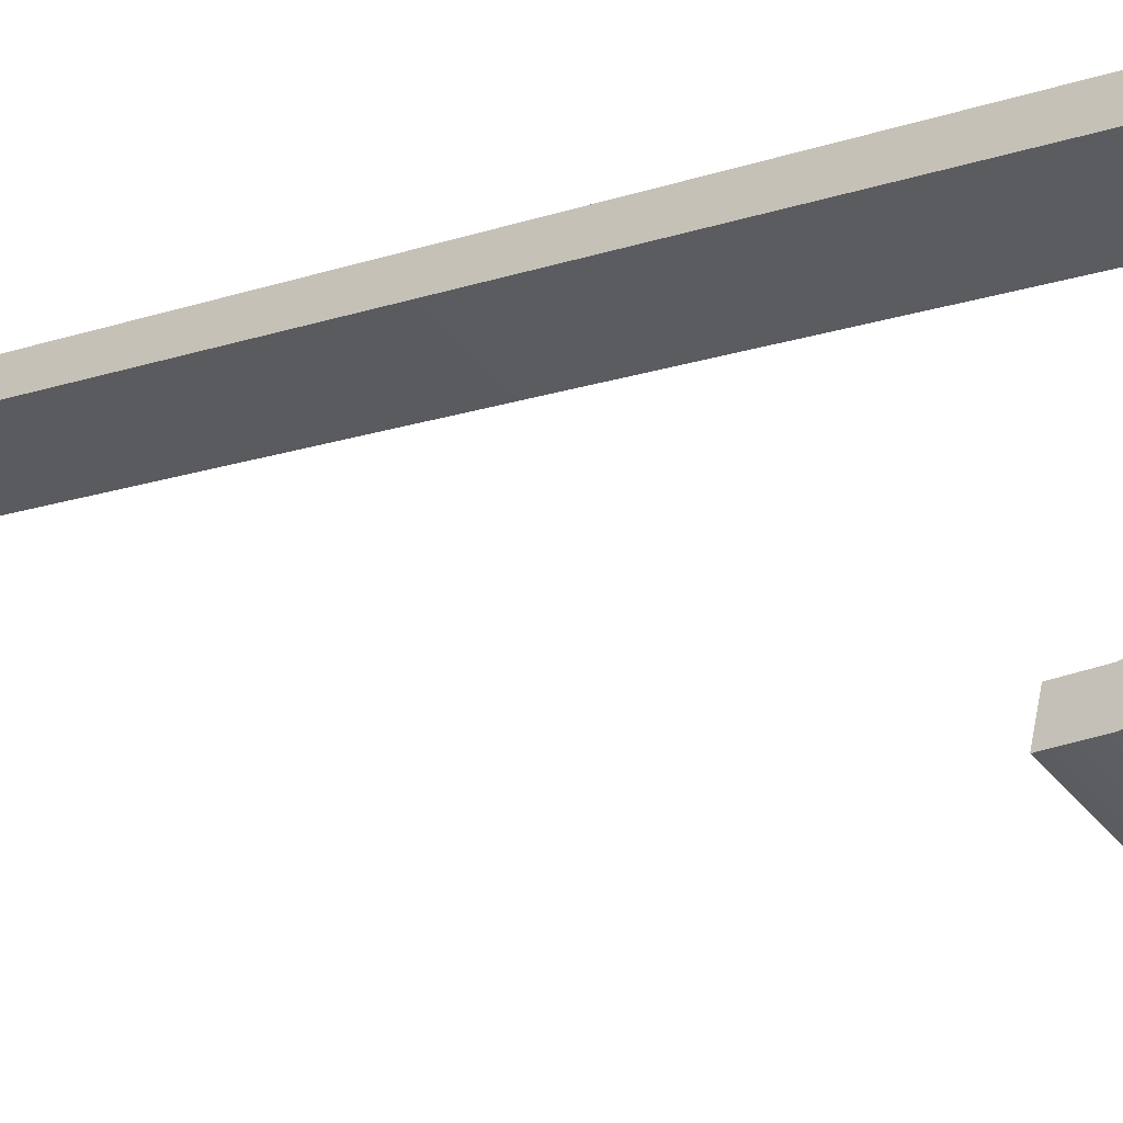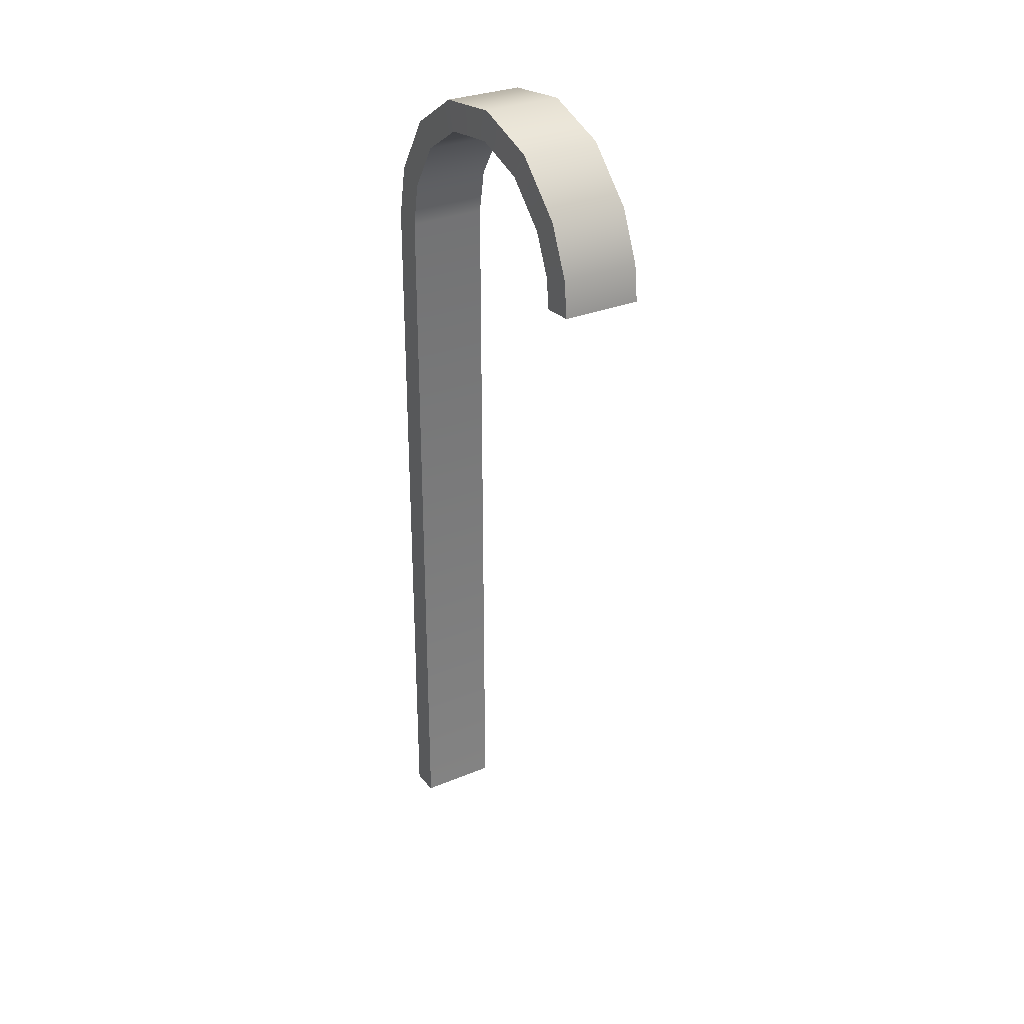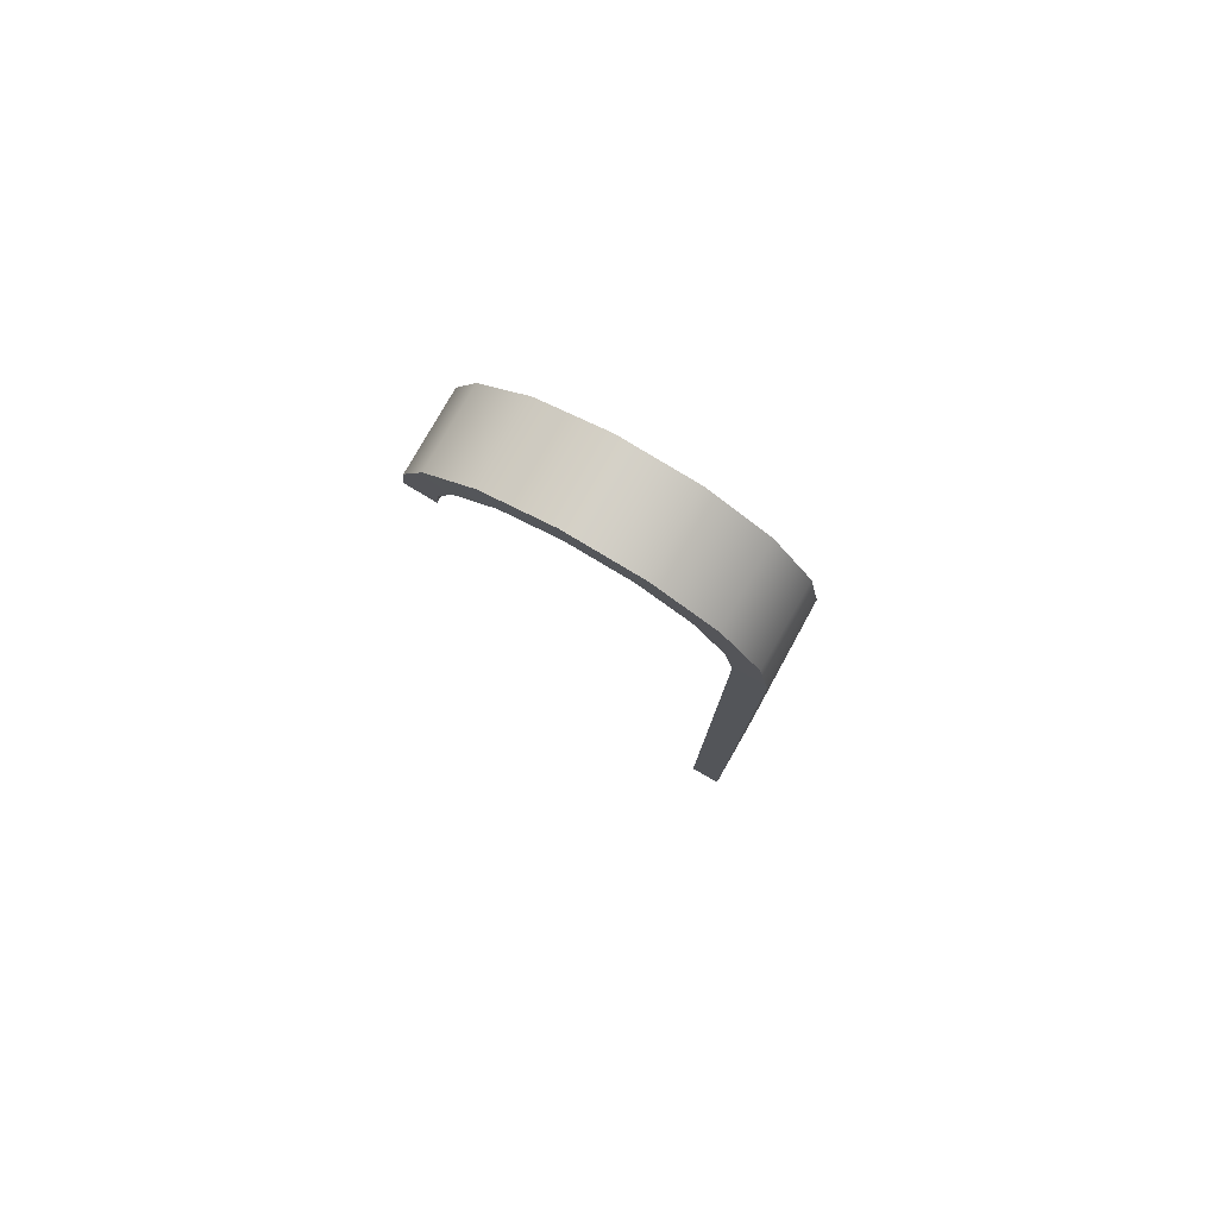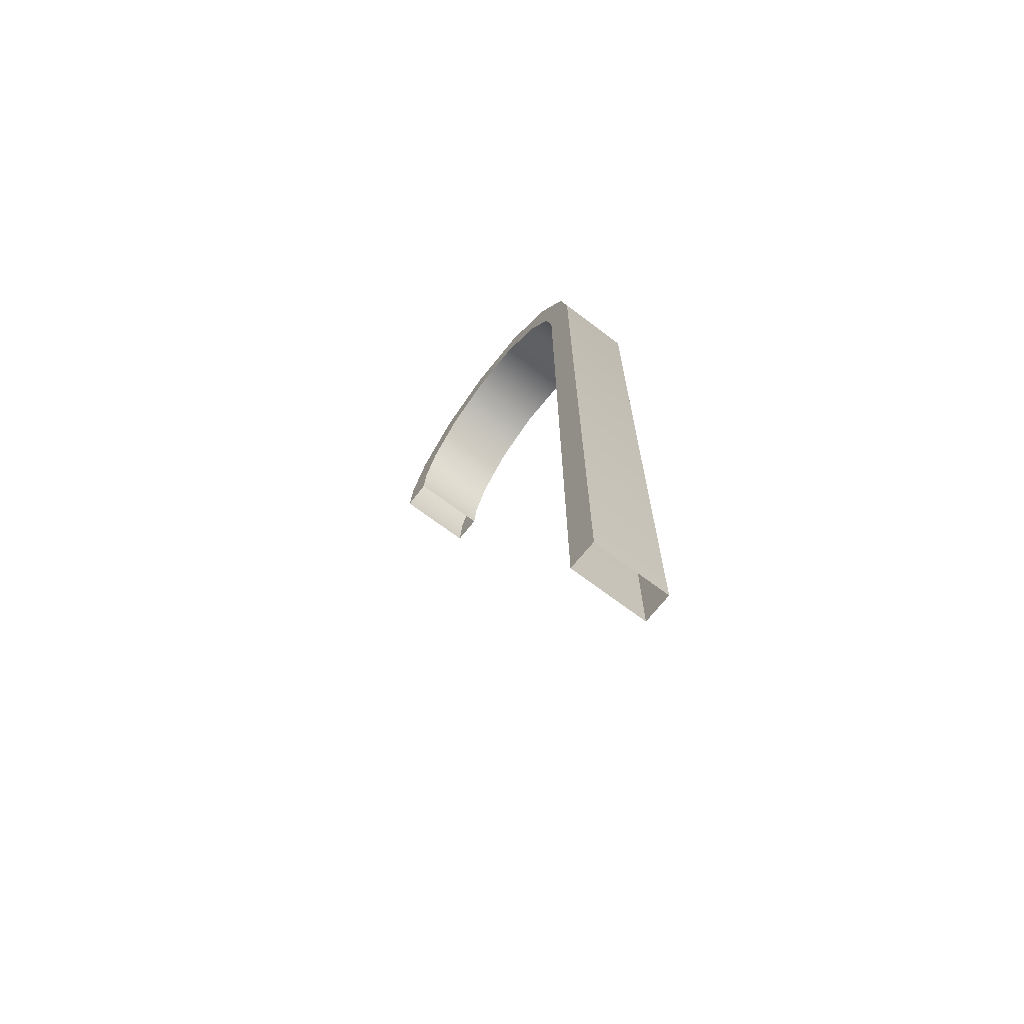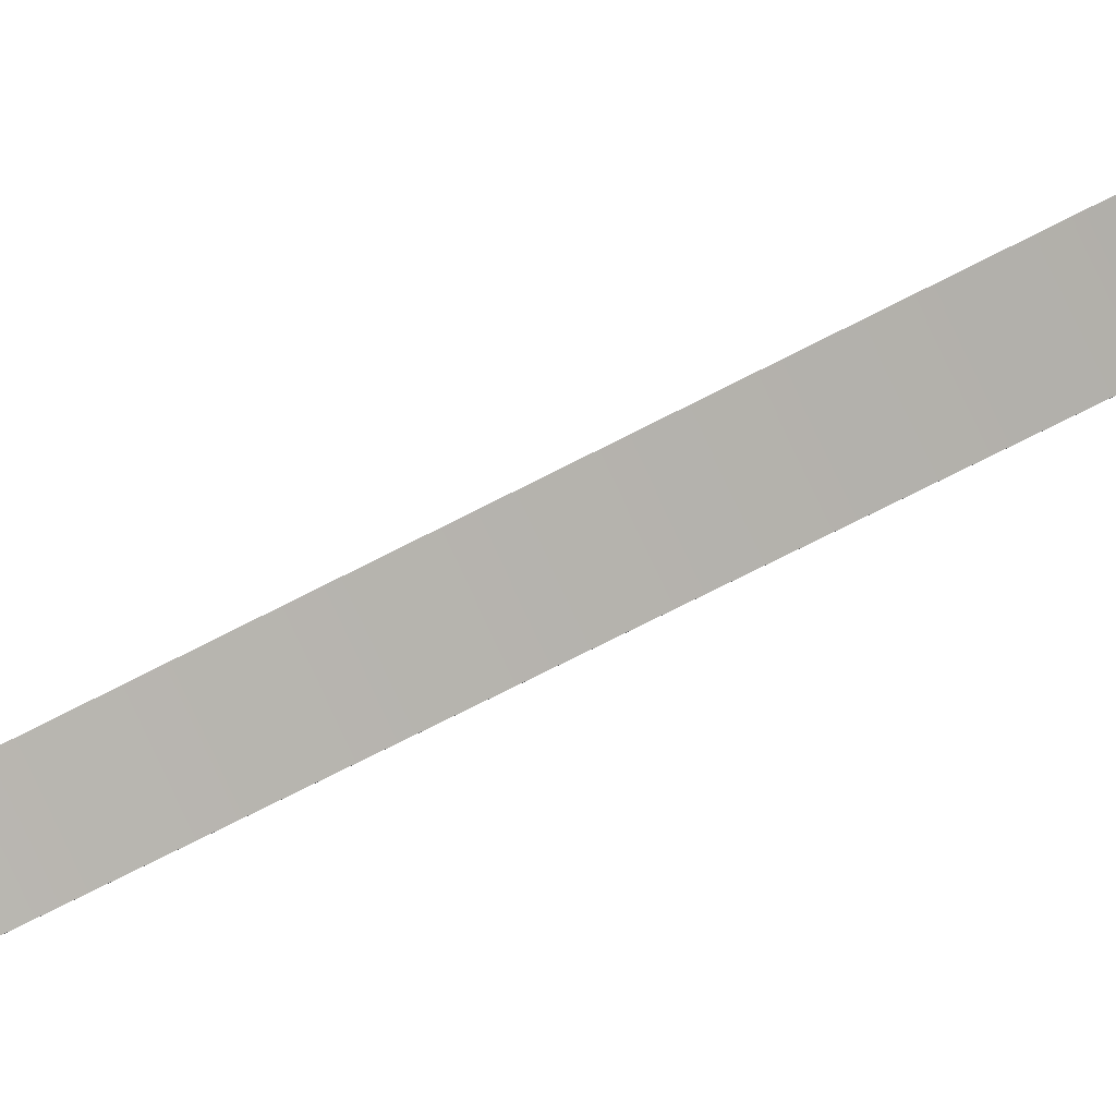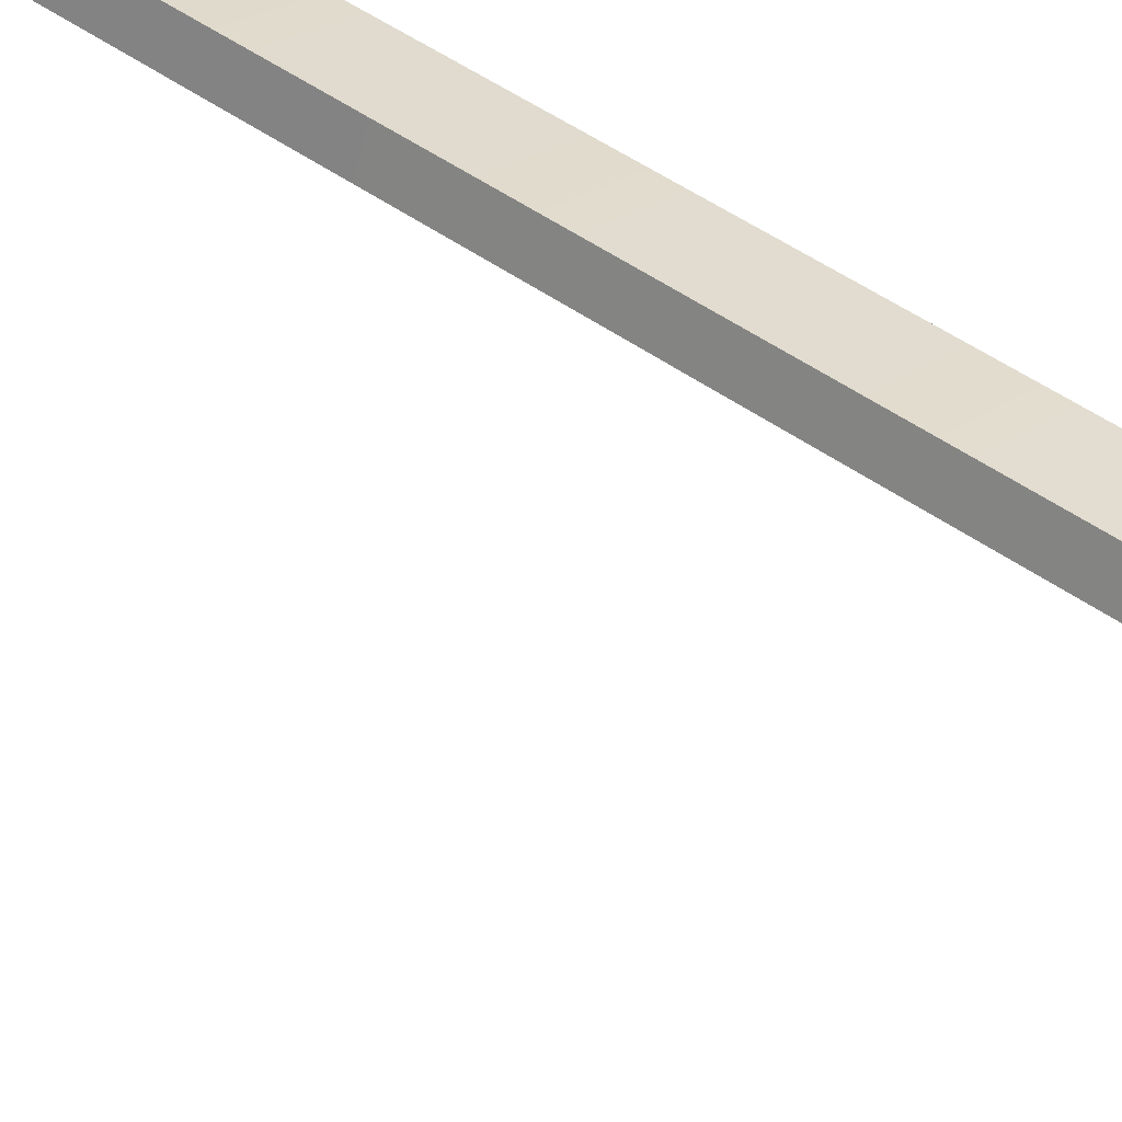
<metadata>
{"format":"obj","ext":"obj","renderer":"f3d","projection":"perspective","resolution":1024,"background":"white","views":[{"elev":-13.5,"azim":129.4,"up":"+Z"},{"elev":29.9,"azim":125.9,"up":"+Y"},{"elev":79.8,"azim":-83.0,"up":"+Y"},{"elev":-68.6,"azim":-60.1,"up":"+Y"},{"elev":-66.4,"azim":118.1,"up":"+Z"},{"elev":49.1,"azim":128.5,"up":"+Z"}]}
</metadata>
<code>
o Bistro_Research_Exterior_Paris_Building_01_paris_buildi_7b03fdc
v 2.696 8.797 2.604
v 2.691 8.797 2.615
v 2.69 8.809 2.617
v 2.695 8.812 2.605
v 2.687 8.826 2.623
v 2.692 8.833 2.614
v 2.681 8.842 2.639
v 2.684 8.853 2.633
v 2.672 8.851 2.66
v 2.673 8.863 2.658
v 2.663 8.848 2.682
v 2.661 8.86 2.686
v 2.655 8.835 2.701
v 2.652 8.844 2.709
v 2.65 8.815 2.712
v 2.646 8.819 2.723
v 2.649 8.797 2.716
v 2.644 8.797 2.727
v 2.649 8.486 2.716
v 2.644 8.485 2.727
v 2.674 8.485 2.74
v 2.679 8.486 2.728
v 2.674 8.797 2.74
v 2.679 8.797 2.728
v 2.676 8.819 2.736
v 2.68 8.815 2.725
v 2.682 8.844 2.722
v 2.685 8.835 2.713
v 2.691 8.86 2.699
v 2.693 8.848 2.695
v 2.703 8.863 2.671
v 2.703 8.851 2.672
v 2.714 8.853 2.645
v 2.711 8.842 2.651
v 2.722 8.833 2.626
v 2.718 8.826 2.636
v 2.725 8.812 2.618
v 2.721 8.809 2.629
v 2.726 8.797 2.616
v 2.721 8.797 2.628
f 1 2 3
f 4 1 3
f 4 3 5
f 6 4 5
f 6 5 7
f 8 6 7
f 8 7 9
f 10 8 9
f 10 9 11
f 12 10 11
f 12 11 13
f 14 12 13
f 14 13 15
f 16 14 15
f 16 15 17
f 18 16 17
f 18 17 19
f 20 18 19
f 21 22 23
f 22 24 23
f 23 24 25
f 24 26 25
f 25 26 27
f 26 28 27
f 27 28 29
f 28 30 29
f 29 30 31
f 30 32 31
f 31 32 33
f 32 34 33
f 33 34 35
f 34 36 35
f 35 36 37
f 36 38 37
f 37 38 39
f 38 40 39
f 22 19 24
f 19 17 24
f 24 17 26
f 17 15 26
f 26 15 28
f 15 13 28
f 28 13 30
f 13 11 30
f 30 11 32
f 11 9 32
f 32 9 34
f 9 7 34
f 34 7 36
f 7 5 36
f 36 5 38
f 5 3 38
f 38 3 40
f 3 2 40
f 39 1 4
f 37 39 4
f 37 4 6
f 35 37 6
f 35 6 8
f 33 35 8
f 33 8 10
f 31 33 10
f 31 10 12
f 29 31 12
f 29 12 14
f 27 29 14
f 27 14 16
f 25 27 16
f 25 16 18
f 23 25 18
f 23 18 20
f 21 23 20

</code>
